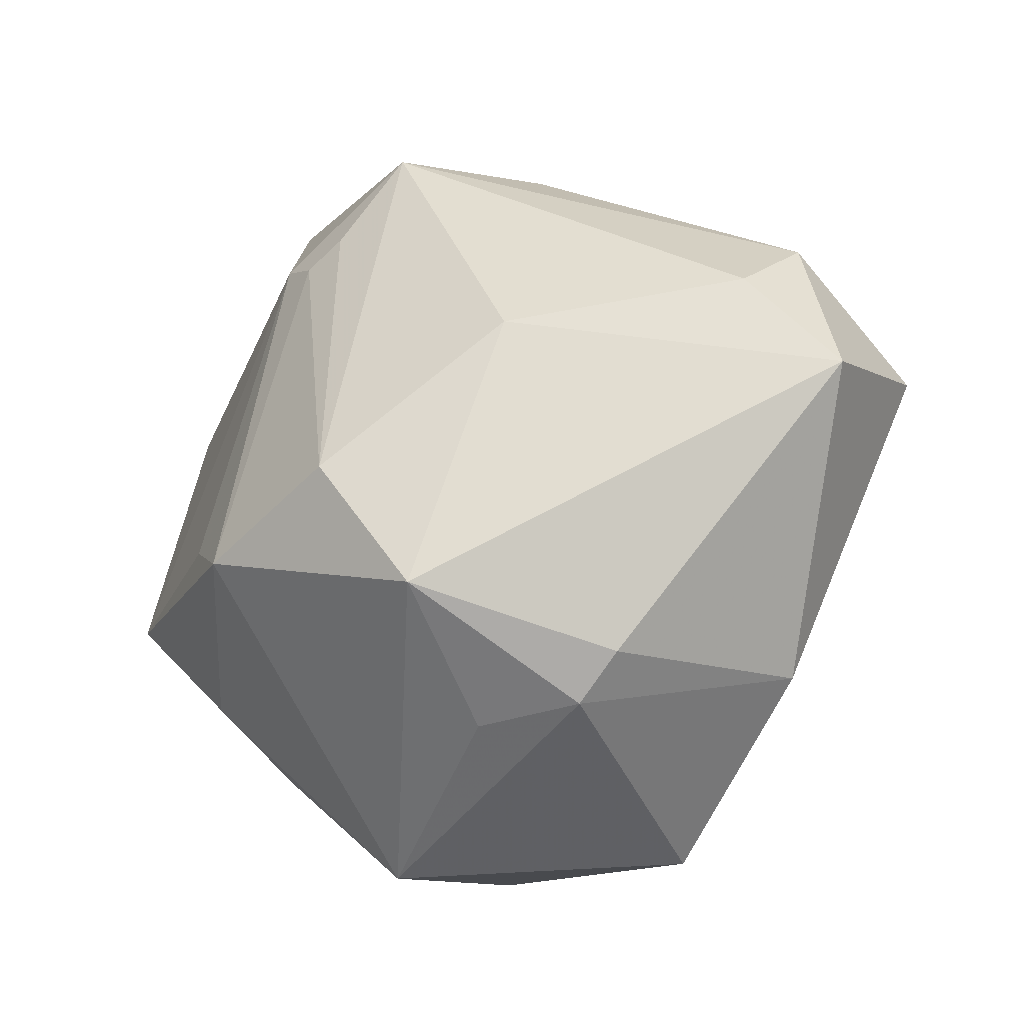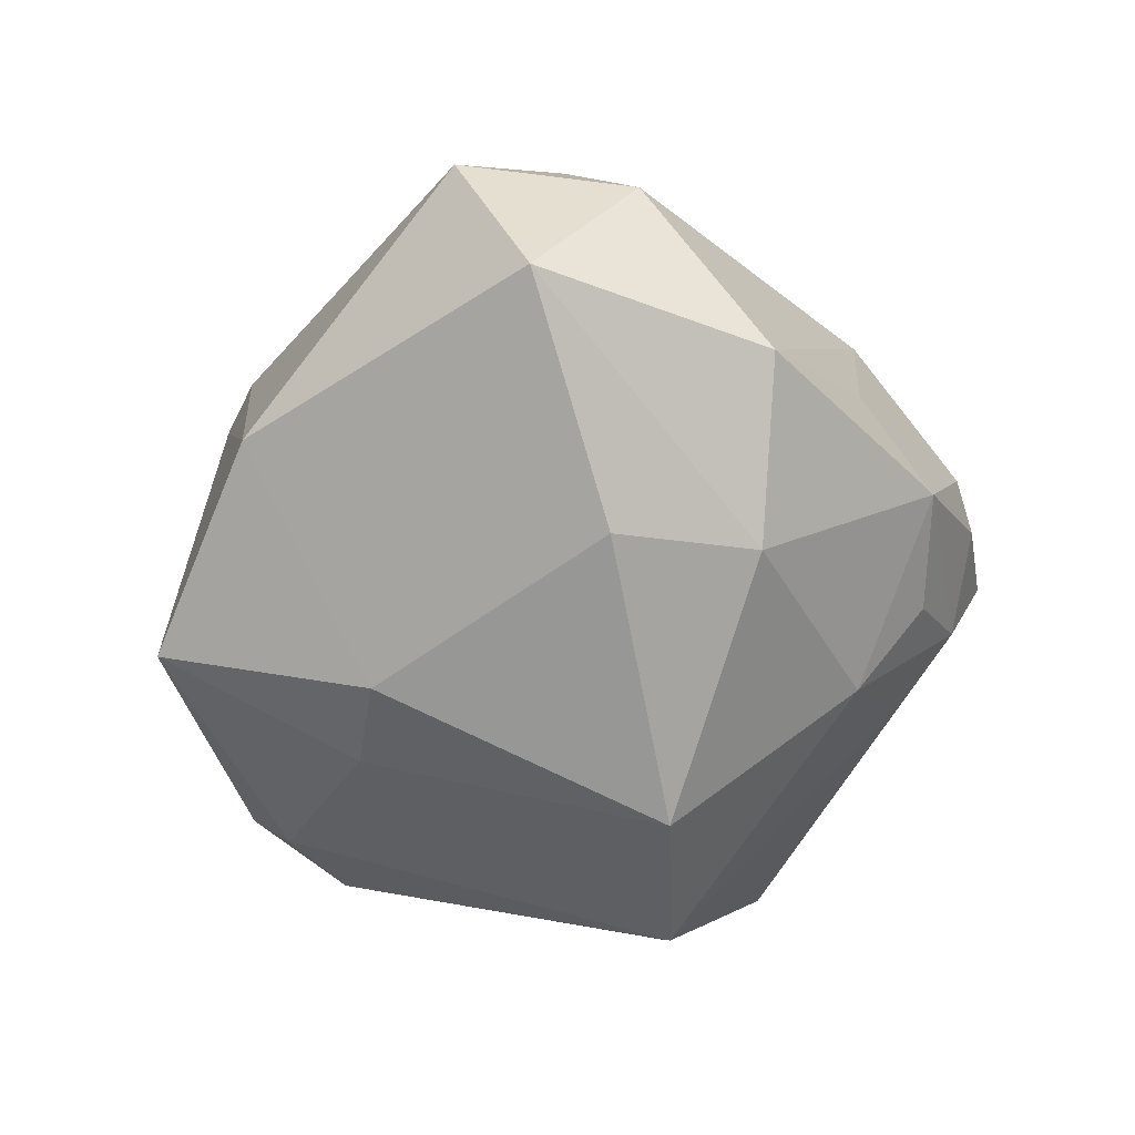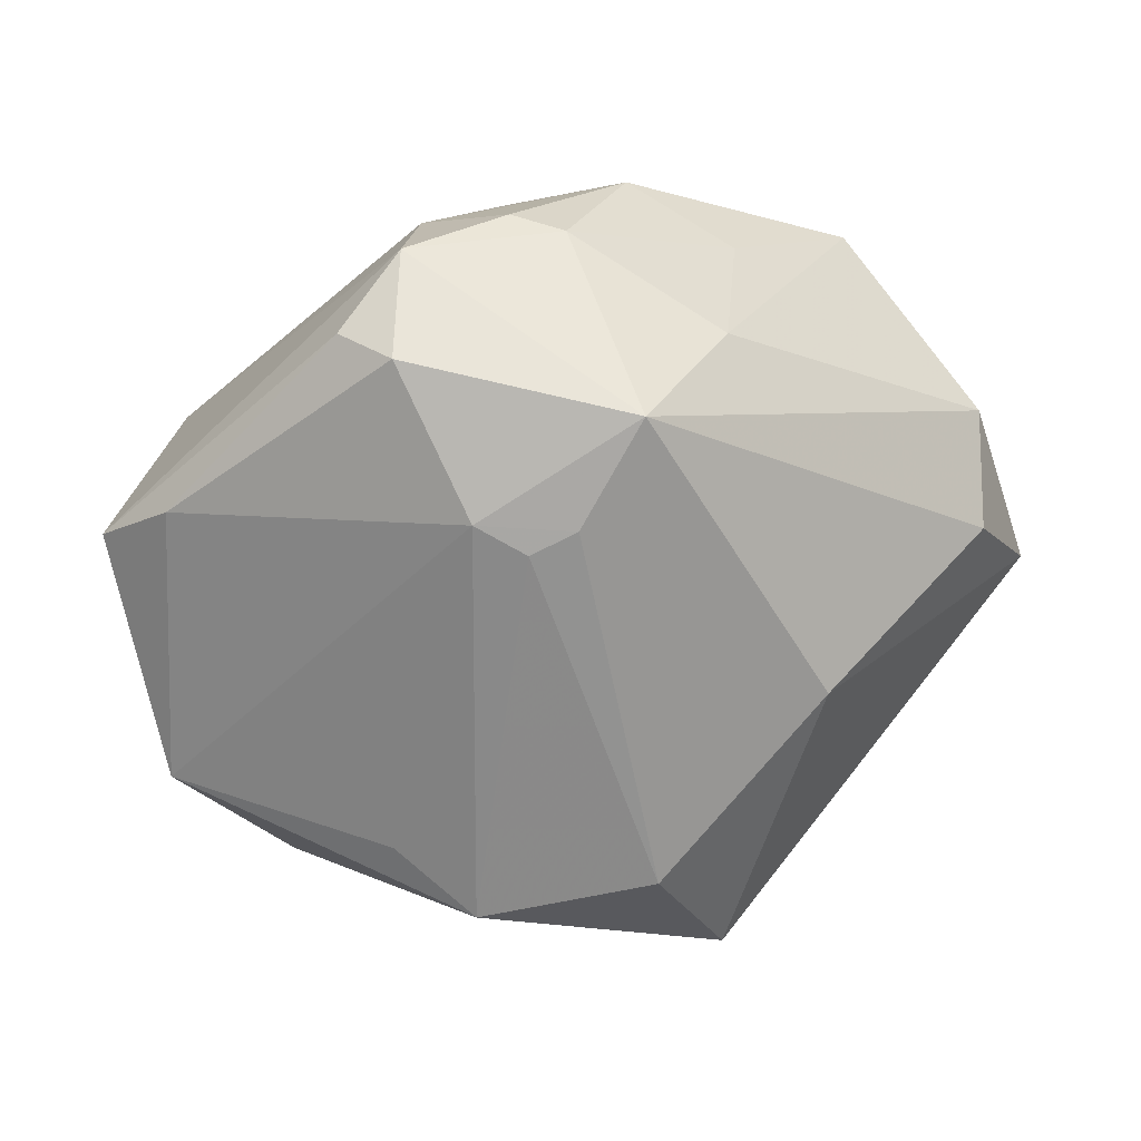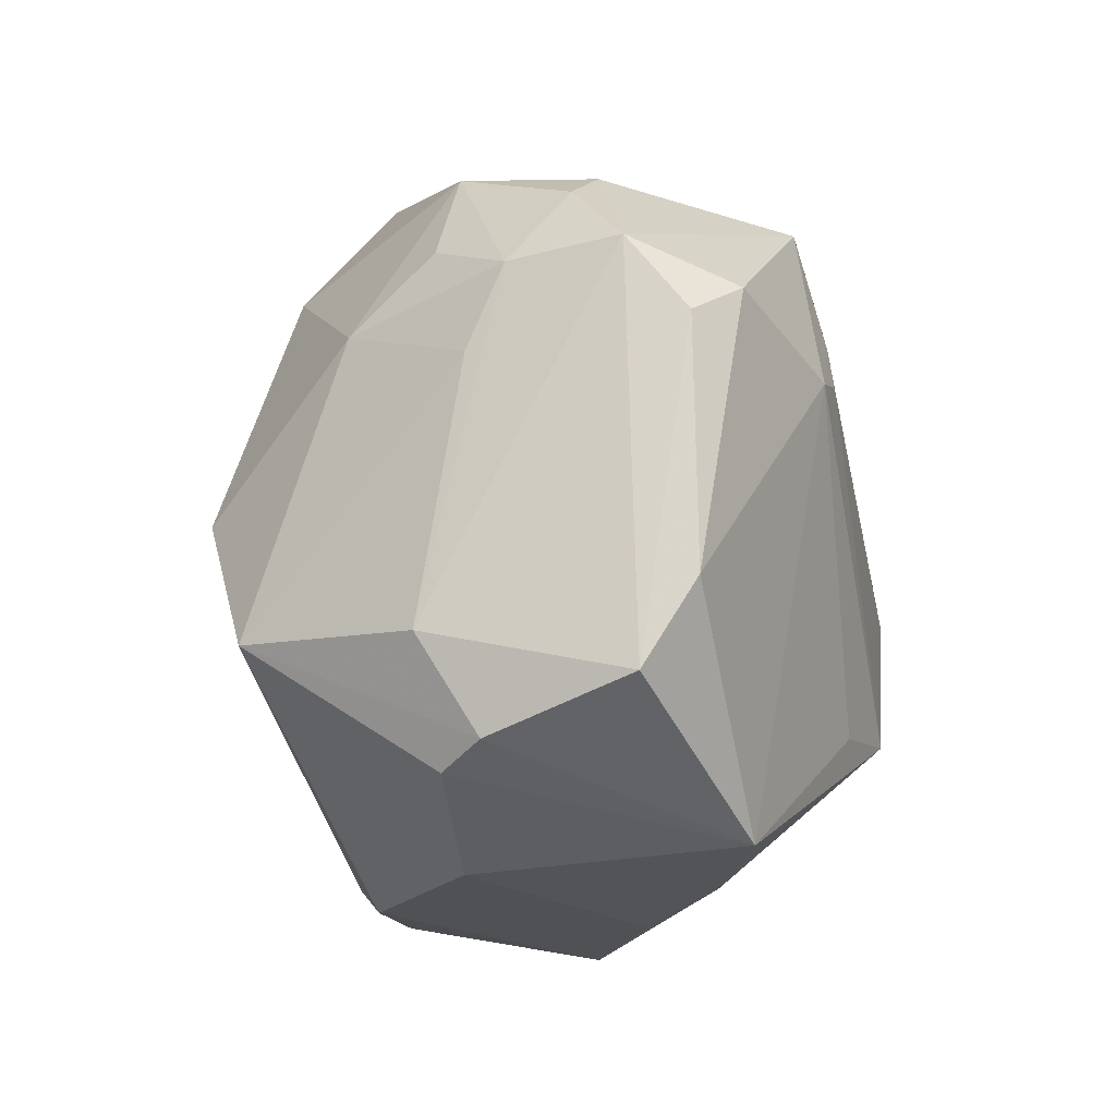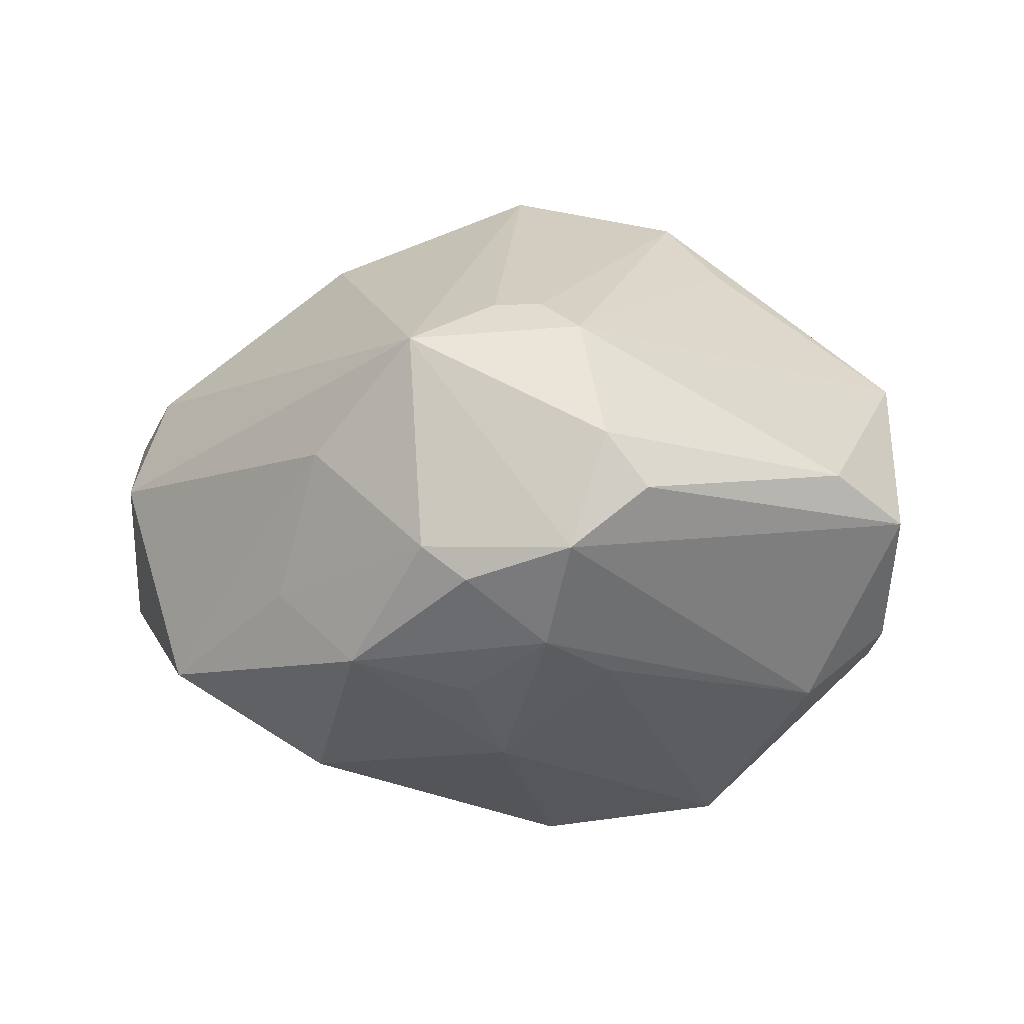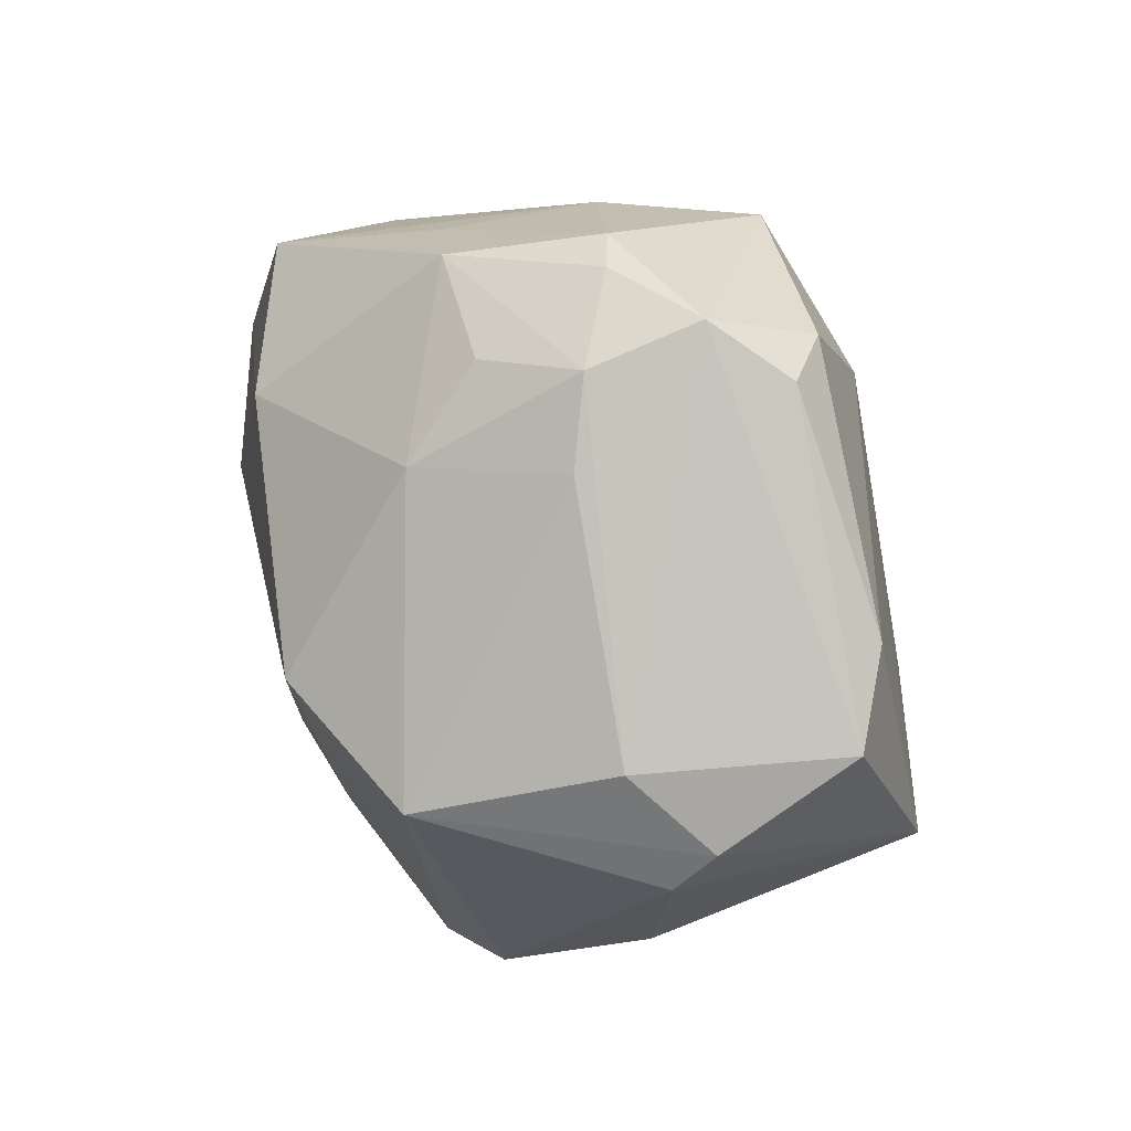
<metadata>
{"format":"obj","ext":"obj","renderer":"f3d","projection":"perspective","resolution":1024,"background":"white","views":[{"elev":-29.7,"azim":36.5,"up":"+Y"},{"elev":-53.0,"azim":103.2,"up":"+Z"},{"elev":36.6,"azim":-10.7,"up":"+Y"},{"elev":27.5,"azim":-95.2,"up":"+Y"},{"elev":10.2,"azim":-165.9,"up":"+Z"},{"elev":44.1,"azim":-121.6,"up":"+Y"}]}
</metadata>
<code>
v 0.01635 0.04001 0.01362
v 1.543e-05 0.04951 0.004597
v 0.02779 -0.03504 0.01479
v 0.05639 -0.0008012 0.006647
v -0.04112 -0.01795 -0.01448
v 0.0129 -0.02074 -0.03184
v 0.04997 0.01966 0.004074
v 0.003984 0.0402 0.02845
v 0.00351 -0.0139 0.04197
v -0.02882 -0.0352 0.007946
v 0.03852 0.03209 -0.01777
v -0.01675 -0.01908 0.0382
v -0.01442 0.04537 -0.007351
v -0.003777 0.04258 -0.0146
v -0.003718 0.02863 0.03166
v -0.02789 0.005578 -0.03872
v 0.009228 -0.04076 0.01751
v -0.04243 0.01468 -0.01952
v 0.04798 0.01031 0.01486
v -0.03552 -0.02546 0.01561
v 0.0218 -0.03999 0.01414
v -0.02032 0.03731 -0.01226
v 0.01281 -0.03006 0.03606
v 0.009909 0.04629 -0.01083
v -0.01833 0.04967 0.005383
v -0.01385 -0.04424 -0.01996
v -0.006708 0.00991 -0.04193
v -0.005981 0.03332 -0.02488
v 0.02144 0.03989 -0.004524
v -0.0491 -0.01058 0.01719
v 0.02464 0.003408 0.03312
v 0.002042 -0.02523 -0.03129
v -0.04641 0.02213 0.01066
v 0.02092 0.02658 -0.03021
v 0.02717 0.01069 -0.0304
v 0.03649 -0.03089 -0.01154
v -0.04867 0.0004595 -0.01712
v 0.0141 -0.04769 -0.01985
v -0.009145 0.02611 0.03162
v -0.0139 -0.05068 0.003929
v -0.005668 0.05014 0.0009114
v -0.01477 0.02923 0.02931
v -0.02636 0.04385 0.01195
v 0.05406 0.007899 -0.01539
v -0.02353 -0.03483 -0.02405
v -0.01287 -0.03884 -0.02605
v -0.02125 0.04404 0.01841
v -0.05371 0.01504 0.003504
v -0.02522 -0.01227 0.03229
v -0.05096 0.005954 -0.01297
f 36 21 38
f 38 21 40
f 3 21 36
f 3 23 21
f 31 8 9
f 9 23 31
f 40 21 17
f 17 23 40
f 21 23 17
f 40 23 12
f 12 23 9
f 10 5 40
f 30 5 10
f 40 5 45
f 16 45 37
f 37 45 5
f 37 5 30
f 1 8 7
f 1 2 8
f 7 8 19
f 8 31 19
f 47 42 8
f 9 8 15
f 8 42 15
f 35 44 6
f 6 27 35
f 36 38 6
f 6 44 36
f 7 44 11
f 11 1 7
f 49 42 30
f 30 12 49
f 49 12 42
f 20 12 30
f 30 10 20
f 40 12 20
f 20 10 40
f 26 38 40
f 40 45 26
f 16 27 46
f 46 45 16
f 38 26 46
f 46 26 45
f 43 47 25
f 8 2 25
f 25 47 8
f 25 48 43
f 28 27 16
f 4 44 7
f 7 19 4
f 36 44 4
f 4 3 36
f 23 3 4
f 4 31 23
f 4 19 31
f 43 48 33
f 33 47 43
f 33 48 30
f 30 42 33
f 42 47 33
f 9 15 39
f 39 15 42
f 39 12 9
f 42 12 39
f 48 25 18
f 18 25 13
f 27 6 32
f 32 46 27
f 32 6 38
f 38 46 32
f 13 25 41
f 41 24 13
f 41 25 2
f 2 24 41
f 1 11 29
f 11 24 29
f 2 1 29
f 29 24 2
f 14 28 13
f 13 24 14
f 14 24 28
f 48 18 50
f 30 48 50
f 50 37 30
f 16 37 50
f 50 18 16
f 16 18 22
f 22 18 13
f 22 28 16
f 13 28 22
f 28 24 34
f 27 28 34
f 34 24 11
f 35 27 34
f 34 44 35
f 34 11 44

</code>
